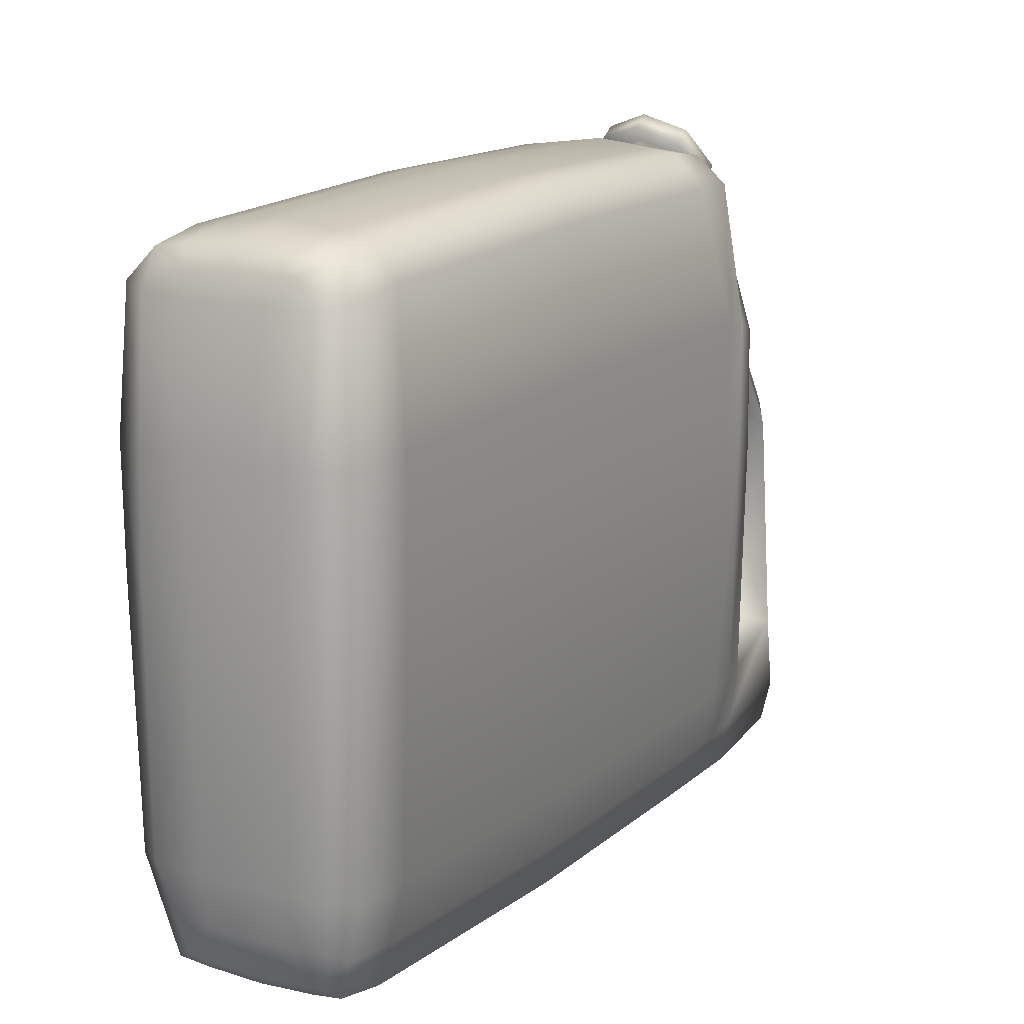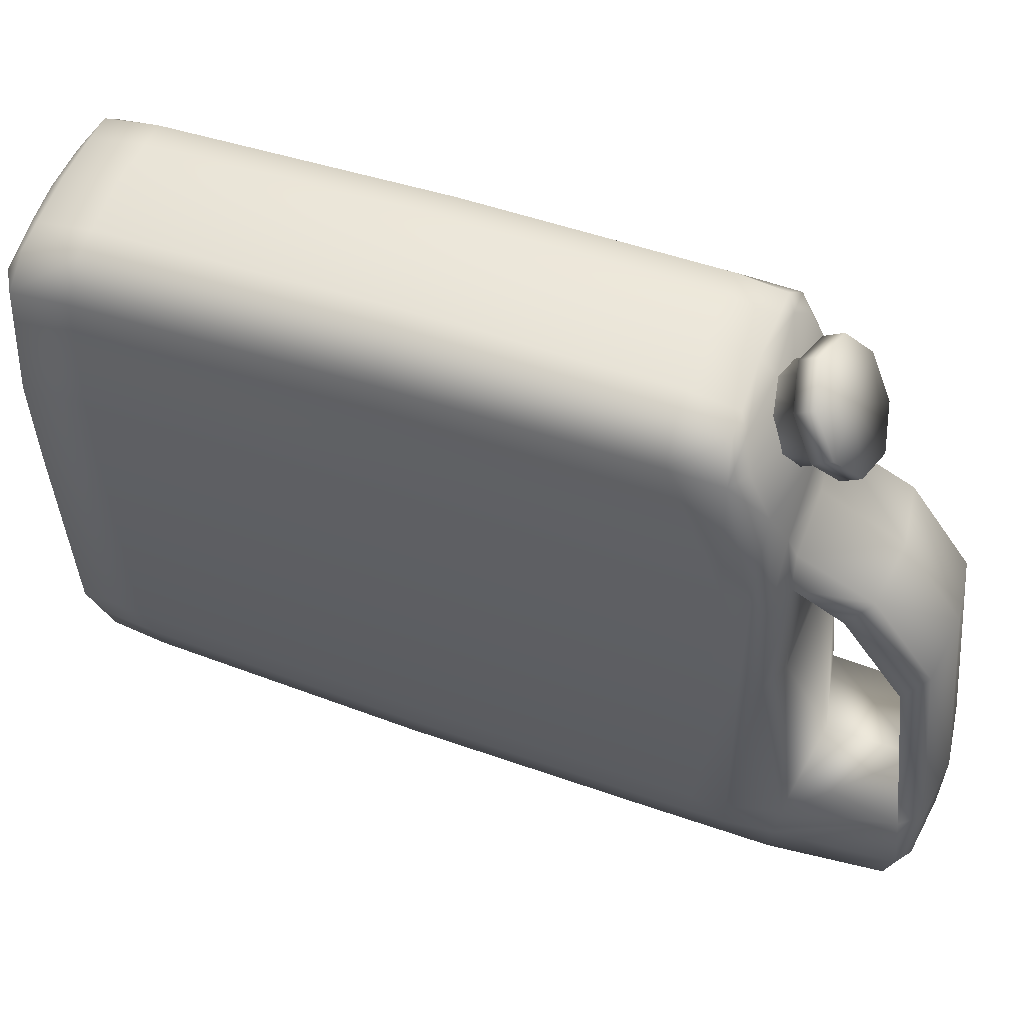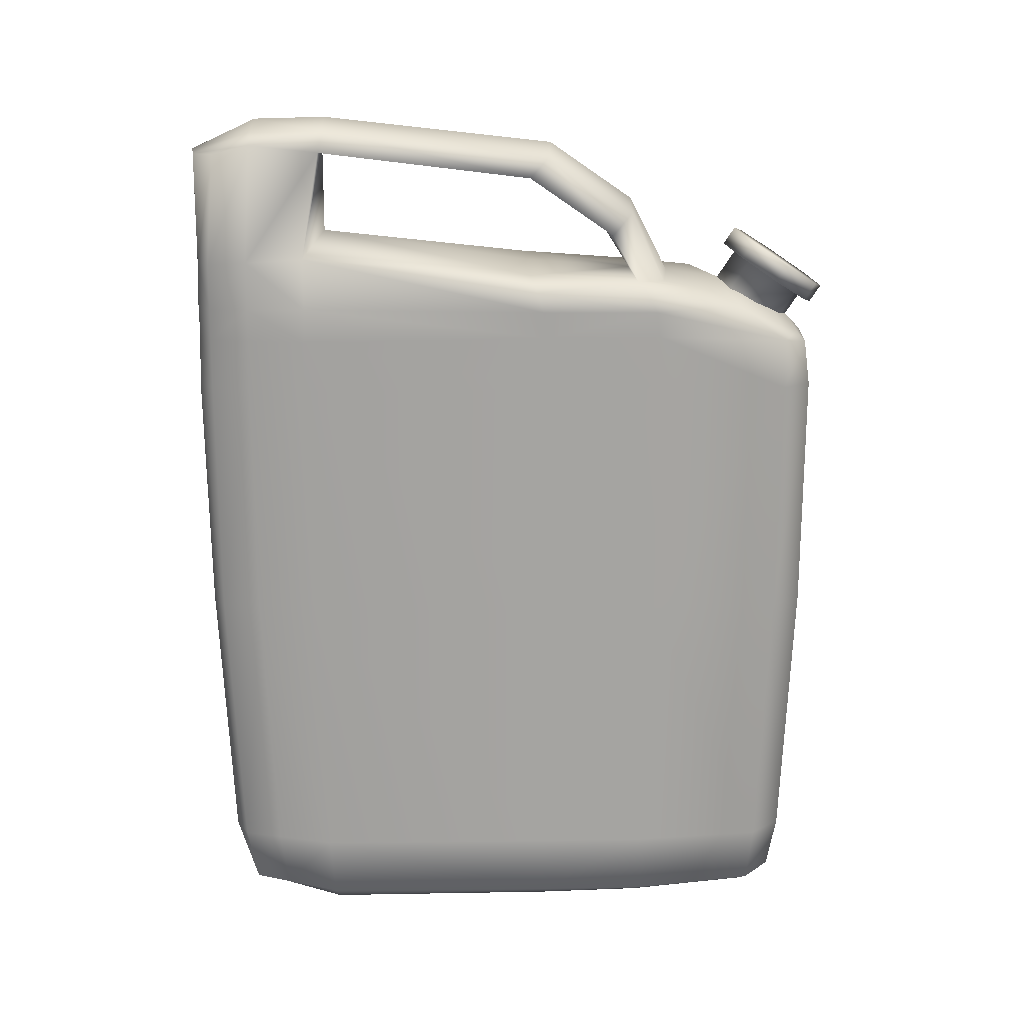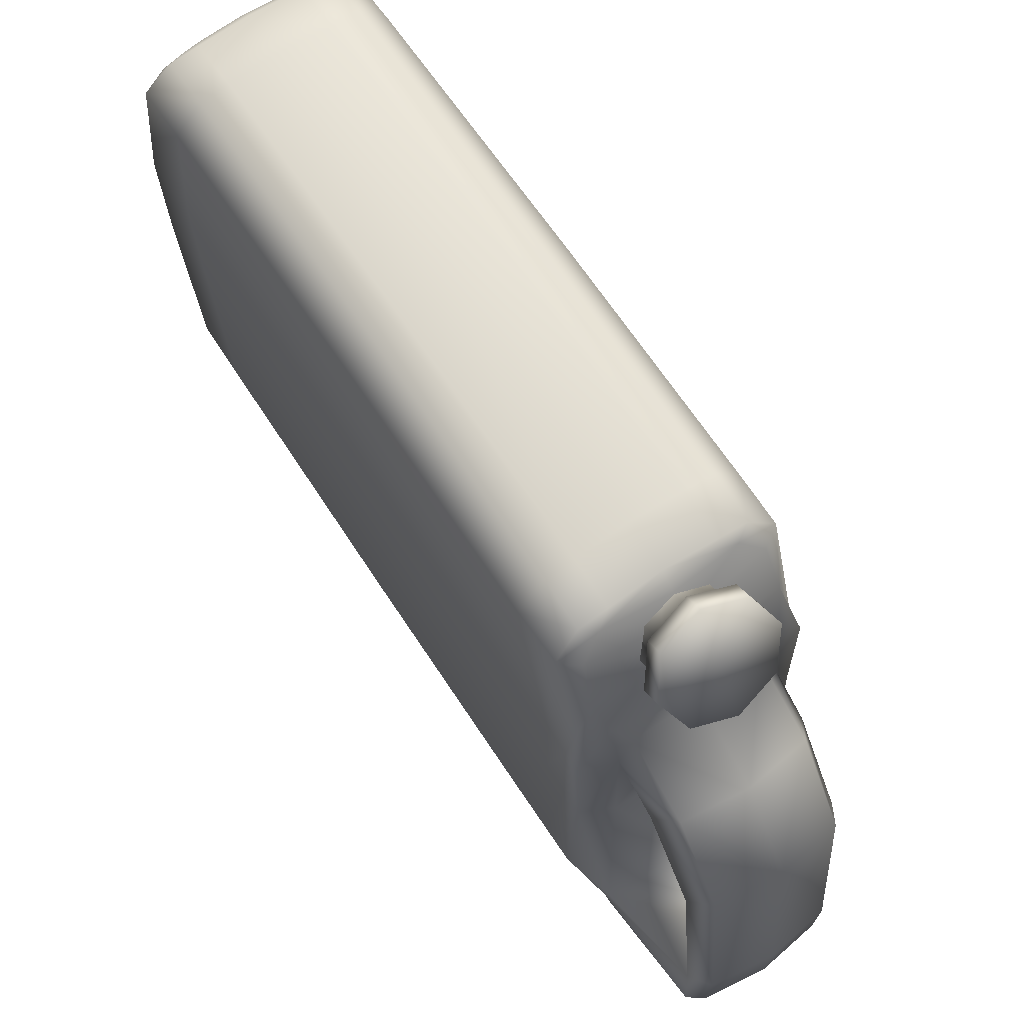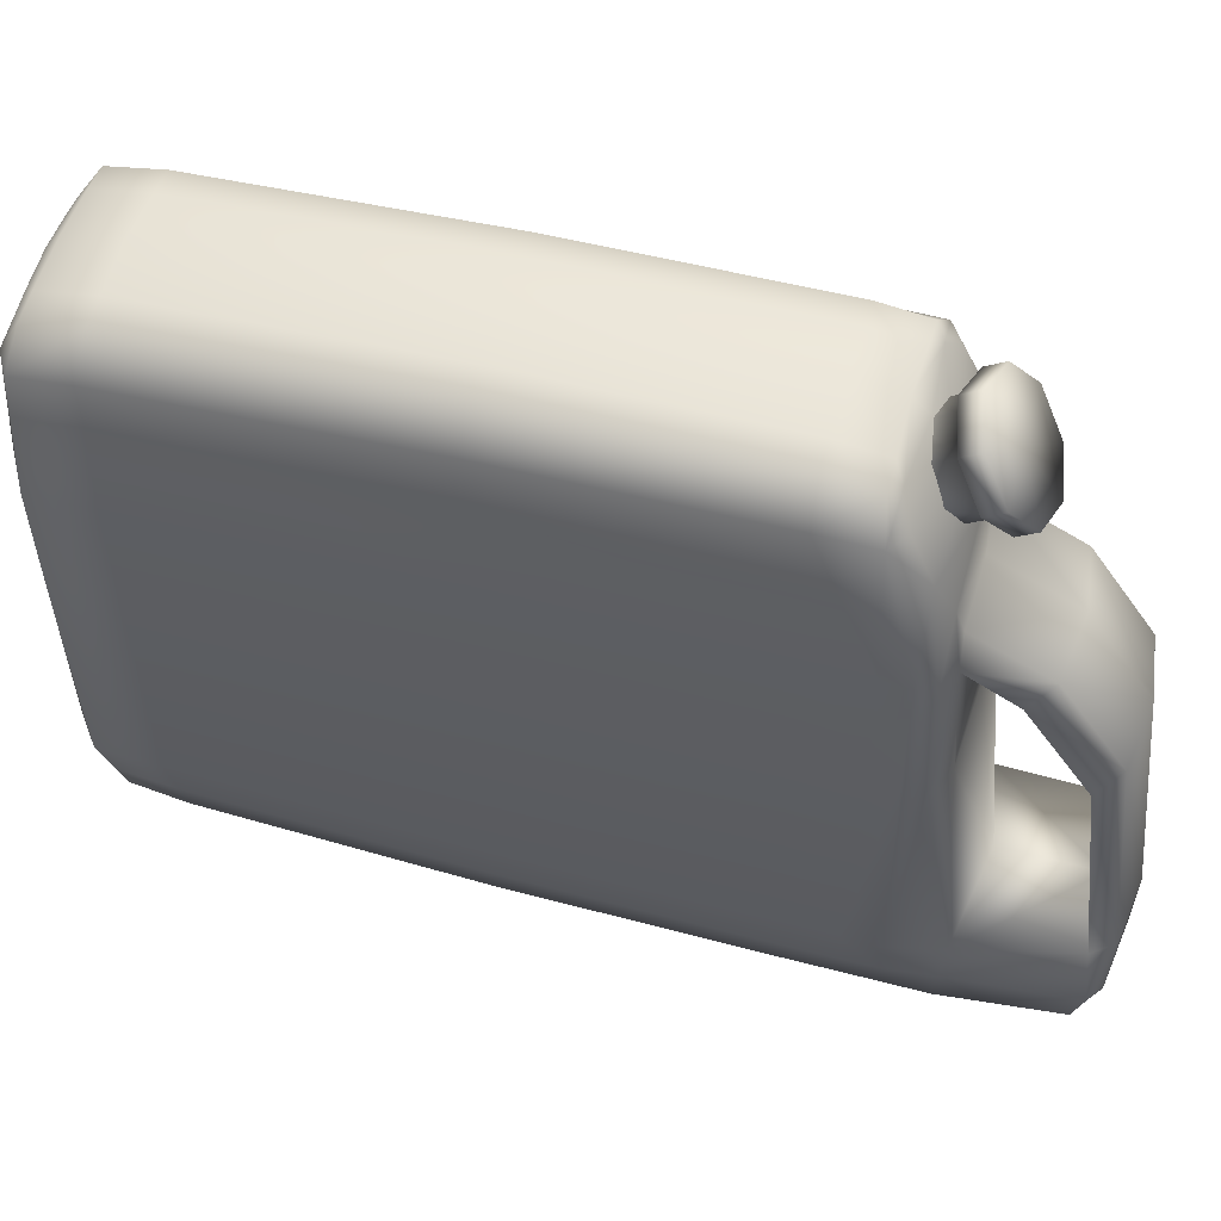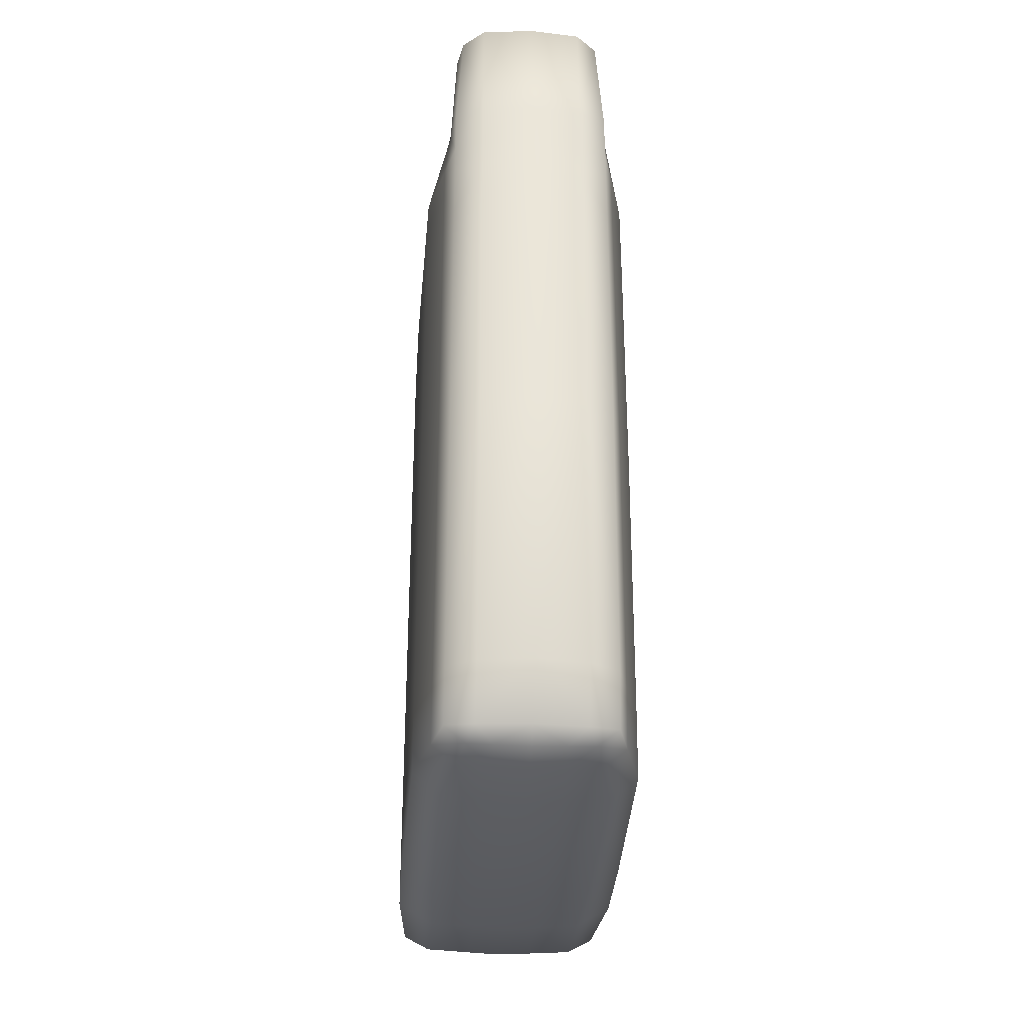
<metadata>
{"format":"obj","ext":"obj","renderer":"f3d","projection":"perspective","resolution":1024,"background":"white","views":[{"elev":14.7,"azim":30.0,"up":"+Z"},{"elev":55.4,"azim":110.1,"up":"+Z"},{"elev":16.9,"azim":-92.8,"up":"+Y"},{"elev":68.4,"azim":146.4,"up":"+Z"},{"elev":53.7,"azim":105.7,"up":"+Z"},{"elev":-31.6,"azim":176.5,"up":"+Y"}]}
</metadata>
<code>
v  -4.534 -0.6573 13.68
v  -3.368 -0.2022 14.85
v  -4.534 0.4497 15.56
v  -6.03 0.2327 13.96
v  -4.535 3.438 16.14
v  -6.03 3.381 14.34
v  -6.463 3.287 6.98
v  -6.463 -0.1453 6.884
v  -4.534 -1.265 -12.65
v  -4.615 -1.32 0.6363
v  -6.397 -0.1457 0.6413
v  -6.03 -0.1145 -12.83
v  -6.03 3.295 -13.11
v  -5.132 3.363 -16.36
v  -5.131 0.1536 -15.87
v  -6.03 19.11 -13.76
v  -5.131 19.11 -17.12
v  -6.03 19.11 15.06
v  -6.463 19.11 7.418
v  -6.03 33.1 -13.83
v  -6.03 36.13 -13.77
v  -5.133 36.07 -17.18
v  -5.133 33.08 -17.21
v  -6.03 38.1 -13.73
v  -5.133 37.96 -17.16
v  -6.03 33.06 15.2
v  -6.03 35.96 15.13
v  -6.463 36.34 7.468
v  -6.463 33.15 7.485
v  -4.949 36.7 15.08
v  -5.157 37.92 12.5
v  -5.232 40.98 -13.79
v  -4.814 40.73 -17.18
v  -4.701 38.85 10.63
v  -6.463 38.8 6.817
v  -6.463 37.82 7.295
v  -3.617 39.22 8
v  -4.424 39.34 6.347
v  -4.419 -1.319 6.86
v  -6.397 33.15 0.7753
v  -6.397 19.11 0.7771
v  -6.397 37.87 0.5311
v  -6.397 36.33 0.7148
v  -4.618 39.82 -0.2279
v  -6.397 39.06 0.1409
v  -4.536 32.97 16.97
v  -4.533 19.11 16.89
v  -3.766 36.09 16.26
v  -4.536 35.6 16.63
v  -3.368 -0.3628 -17.27
v  -3.833 -0.723 -15.42
v  -4.534 0.3317 -17.9
v  -6.397 3.287 0.6655
v  -1.919 -0.8266 13.62
v  -2.382 -0.241 14.96
v  -1.92 -1.479 6.858
v  -2.929 0.4862 15.81
v  -2.929 3.448 16.38
v  -2.929 19.11 17.14
v  -2.929 32.96 17.17
v  -2.928 35.56 16.81
v  0 35.5 17.1
v  0 36.38 16.28
v  -4.536 37.86 -19.44
v  -4.536 40.56 -19.44
v  -2.929 40.54 -20.19
v  -2.929 37.85 -20.27
v  -4.536 33.07 -19.46
v  -4.536 36.03 -19.45
v  -2.929 36.03 -20.24
v  -2.993 33.08 -20.35
v  -4.533 19.11 -19.35
v  -2.929 19.11 -20.09
v  -4.535 3.408 -18.53
v  -2.929 3.419 -19.27
v  -2.929 0.3658 -18.09
v  -1.92 -0.4273 -17.33
v  -1.92 -0.8465 -15.44
v  -1.92 -1.477 -12.61
v  -1.92 -1.509 0.6367
v  0 38.18 13.45
v  0 38.88 11.69
v  0 39.31 8.566
v  0 37.31 15.04
v  0 -1.652 0.637
v  0 -1.598 6.856
v  0 -0.934 13.59
v  0 -0.289 15.08
v  0 0.5251 16.07
v  0 3.462 16.72
v  0 19.12 17.47
v  0 32.95 17.54
v  0 39.52 6.201
v  0 40.04 -0.3315
v  0 40.52 -20.52
v  0 37.85 -20.53
v  0 36.03 -20.53
v  0 33.08 -20.53
v  0 19.12 -20.43
v  0 3.43 -19.61
v  0 0.3934 -18.24
v  0 -0.4888 -17.38
v  0 -0.9419 -15.47
v  0 -1.624 -12.59
v  -3.617 43.3 5.956
v  -4.424 42.12 4.787
v  0 43.79 6.259
v  0 42.13 4.556
v  -3.617 46.75 0.9724
v  -4.424 45.57 -0.1964
v  0 47.23 1.275
v  0 45.58 -0.4274
v  -3.617 48.32 -12.53
v  -4.397 47.14 -12.75
v  0 48.81 -12.51
v  0 47.16 -12.65
v  -4.481 47.59 -16.77
v  -4.151 47.05 -18.95
v  0 48.72 -16.71
v  -3.617 48.23 -16.74
v  0 41.94 -12.65
v  -2.929 46.97 -20.19
v  0 46.95 -20.52
v  4.534 -0.6573 13.68
v  6.03 0.2327 13.96
v  4.534 0.4497 15.56
v  3.368 -0.2022 14.85
v  4.535 3.438 16.14
v  6.03 3.381 14.34
v  6.463 -0.1453 6.884
v  6.463 3.287 6.98
v  4.534 -1.265 -12.65
v  6.03 -0.1145 -12.83
v  6.397 -0.1457 0.6413
v  4.615 -1.32 0.6363
v  6.03 3.295 -13.11
v  5.131 0.1536 -15.87
v  5.132 3.363 -16.36
v  5.131 19.11 -17.12
v  6.03 19.11 -13.76
v  6.463 19.11 7.418
v  6.03 19.11 15.06
v  6.03 33.1 -13.83
v  5.133 33.08 -17.21
v  5.133 36.07 -17.18
v  6.03 36.13 -13.77
v  5.133 37.96 -17.16
v  6.03 38.1 -13.73
v  6.03 33.06 15.2
v  6.463 33.15 7.485
v  6.463 36.34 7.468
v  6.03 35.96 15.13
v  5.157 37.92 12.5
v  4.949 36.7 15.08
v  4.814 40.73 -17.18
v  5.232 40.98 -13.79
v  6.463 37.82 7.295
v  6.463 38.8 6.817
v  4.701 38.85 10.63
v  4.424 39.34 6.347
v  3.617 39.22 8
v  4.419 -1.319 6.86
v  6.397 19.11 0.7771
v  6.397 33.15 0.7753
v  6.397 36.33 0.7148
v  6.397 37.87 0.5311
v  6.397 39.06 0.1409
v  4.618 39.82 -0.2279
v  4.536 32.97 16.97
v  4.533 19.11 16.89
v  3.766 36.09 16.26
v  4.536 35.6 16.63
v  3.368 -0.3628 -17.27
v  4.534 0.3317 -17.9
v  3.833 -0.723 -15.42
v  6.397 3.287 0.6655
v  2.382 -0.241 14.96
v  1.919 -0.8266 13.62
v  1.92 -1.479 6.858
v  2.929 3.448 16.38
v  2.929 0.4862 15.81
v  2.929 19.11 17.14
v  2.929 32.96 17.17
v  2.928 35.56 16.81
v  4.536 37.86 -19.44
v  2.929 37.85 -20.27
v  2.929 40.54 -20.19
v  4.536 40.56 -19.44
v  4.536 33.07 -19.46
v  2.993 33.08 -20.35
v  2.929 36.03 -20.24
v  4.536 36.03 -19.45
v  4.533 19.11 -19.35
v  2.929 19.11 -20.09
v  4.535 3.408 -18.53
v  2.929 3.419 -19.27
v  1.92 -0.4273 -17.33
v  2.929 0.3658 -18.09
v  1.92 -0.8465 -15.44
v  1.92 -1.509 0.6367
v  1.92 -1.477 -12.61
v  4.424 42.12 4.787
v  3.617 43.3 5.956
v  4.424 45.57 -0.1964
v  3.617 46.75 0.9724
v  4.397 47.14 -12.75
v  3.617 48.32 -12.53
v  4.151 47.05 -18.95
v  4.481 47.59 -16.77
v  3.617 48.23 -16.74
v  2.929 46.97 -20.19
v  3.345 39.08 14.94
v  2.367 40.38 12.98
v  2.367 41.36 13.63
v  3.345 40.06 15.6
v  0.0075 40.92 12.16
v  0.0075 41.9 12.81
v  -2.352 40.38 12.98
v  -2.352 41.36 13.63
v  -3.33 39.08 14.94
v  -3.33 40.06 15.6
v  -2.352 37.77 16.91
v  -2.352 38.76 17.56
v  0.0075 37.23 17.73
v  0.0075 38.22 18.38
v  2.367 37.77 16.91
v  2.367 38.76 17.56
v  0.0075 40.06 15.6
v  2.492 39.08 14.94
v  1.764 40.05 13.48
v  0.0075 40.45 12.87
v  -1.749 40.05 13.48
v  -2.477 39.08 14.94
v  -1.749 38.11 16.41
v  0.0075 37.7 17.02
v  1.764 38.11 16.41
v  2.492 36.84 13.46
v  1.764 37.81 12
v  0.0075 38.21 11.39
v  -1.749 37.81 12
v  -2.477 36.84 13.46
v  -1.749 35.87 14.93
v  0.0075 35.47 15.53
v  1.764 35.87 14.93
o Jerry_can
g Jerry_can
f 1 2 3 4
f 5 6 4 3
f 6 7 8 4
f 9 10 11 12
f 13 14 15 12
f 13 16 17 14
f 6 18 19 7
f 20 21 22 23
f 21 24 25 22
f 26 27 28 29
f 27 30 31
f 24 32 33 25
f 31 34 35 36
f 34 37 38 35
f 39 1 4 8
f 29 40 41 19
f 36 42 43 28
f 29 28 43 40
f 38 44 45 35
f 36 35 45 42
f 46 26 18 47
f 26 29 19 18
f 48 30 27 49
f 26 46 49 27
f 50 51 15 52
f 10 39 8 11
f 20 16 41 40
f 24 21 43 42
f 40 43 21 20
f 32 45 44
f 42 45 32 24
f 13 12 11 53
f 20 23 17 16
f 7 19 41 53
f 5 47 18 6
f 16 13 53 41
f 7 53 11 8
f 2 1 54 55
f 1 39 56 54
f 5 3 57 58
f 3 2 55 57
f 47 5 58 59
f 46 47 59 60
f 48 61 62 63
f 49 46 60 61
f 64 65 66 67
f 68 69 70 71
f 69 64 67 70
f 72 68 71 73
f 74 72 73 75
f 50 52 76 77
f 52 74 75 76
f 50 77 78 51
f 9 79 80 10
f 39 10 80 56
f 31 81 82 34
f 34 82 83 37
f 48 63 84 30
f 30 84 81 31
f 56 80 85 86
f 61 48 49
f 27 31 36 28
f 87 88 55 54
f 88 89 57 55
f 89 90 58 57
f 91 59 58 90
f 92 60 59 91
f 92 62 61 60
f 93 94 44 38
f 95 96 67 66
f 96 97 70 67
f 97 98 71 70
f 98 99 73 71
f 100 75 73 99
f 100 101 76 75
f 101 102 77 76
f 102 103 78 77
f 104 85 80 79
f 86 87 54 56
f 38 37 105 106
f 37 83 107 105
f 93 38 106 108
f 106 105 109 110
f 105 107 111 109
f 108 106 110 112
f 110 109 113 114
f 109 111 115 113
f 112 110 114 116
f 65 33 117 118
f 113 115 119 120
f 14 74 52 15
f 17 72 74 14
f 22 69 68 23
f 25 64 69 22
f 33 65 64 25
f 51 9 12 15
f 23 68 72 17
f 78 79 9 51
f 103 104 79 78
f 33 32 114 117
f 113 120 117 114
f 116 114 32 121
f 121 32 44 94
f 95 66 122 123
f 66 65 118 122
f 123 122 120 119
f 117 120 122 118
f 124 125 126 127
f 128 126 125 129
f 129 125 130 131
f 132 133 134 135
f 136 133 137 138
f 136 138 139 140
f 129 131 141 142
f 143 144 145 146
f 146 145 147 148
f 149 150 151 152
f 152 153 154
f 148 147 155 156
f 153 157 158 159
f 159 158 160 161
f 162 130 125 124
f 150 141 163 164
f 157 151 165 166
f 150 164 165 151
f 160 158 167 168
f 157 166 167 158
f 169 170 142 149
f 149 142 141 150
f 171 172 152 154
f 149 152 172 169
f 173 174 137 175
f 135 134 130 162
f 164 163 140 143
f 166 165 146 148
f 143 146 165 164
f 168 167 156
f 148 156 167 166
f 176 134 133 136
f 143 140 139 144
f 131 176 163 141
f 128 129 142 170
f 140 163 176 136
f 131 130 134 176
f 127 177 178 124
f 124 178 179 162
f 128 180 181 126
f 126 181 177 127
f 170 182 180 128
f 169 183 182 170
f 171 63 62 184
f 172 184 183 169
f 185 186 187 188
f 189 190 191 192
f 192 191 186 185
f 193 194 190 189
f 195 196 194 193
f 173 197 198 174
f 174 198 196 195
f 173 175 199 197
f 135 200 201 132
f 162 179 200 135
f 153 159 82 81
f 159 161 83 82
f 171 154 84 63
f 154 153 81 84
f 179 86 85 200
f 184 172 171
f 152 151 157 153
f 87 178 177 88
f 88 177 181 89
f 89 181 180 90
f 90 180 182 91
f 91 182 183 92
f 92 183 184 62
f 93 160 168 94
f 95 187 186 96
f 96 186 191 97
f 97 191 190 98
f 98 190 194 99
f 99 194 196 100
f 100 196 198 101
f 101 198 197 102
f 102 197 199 103
f 104 201 200 85
f 86 179 178 87
f 160 202 203 161
f 161 203 107 83
f 93 108 202 160
f 202 204 205 203
f 203 205 111 107
f 108 112 204 202
f 204 206 207 205
f 205 207 115 111
f 112 116 206 204
f 188 208 209 155
f 207 210 119 115
f 138 137 174 195
f 138 195 193 139
f 145 144 189 192
f 147 145 192 185
f 155 147 185 188
f 175 137 133 132
f 144 139 193 189
f 199 175 132 201
f 103 199 201 104
f 155 209 206 156
f 207 206 209 210
f 116 121 156 206
f 121 94 168 156
f 95 123 211 187
f 187 211 208 188
f 123 119 210 211
f 209 208 211 210
f 212 213 214 215
f 213 216 217 214
f 216 218 219 217
f 218 220 221 219
f 220 222 223 221
f 222 224 225 223
f 224 226 227 225
f 226 212 215 227
f 228 223 225
f 217 219 228
f 227 215 228
f 228 214 217
f 221 223 228
f 228 225 227
f 215 214 228
f 228 219 221
f 213 212 229 230
f 216 213 230 231
f 218 216 231 232
f 220 218 232 233
f 222 220 233 234
f 224 222 234 235
f 226 224 235 236
f 212 226 236 229
f 230 229 237 238
f 231 230 238 239
f 232 231 239 240
f 233 232 240 241
f 234 233 241 242
f 235 234 242 243
f 236 235 243 244
f 229 236 244 237

</code>
